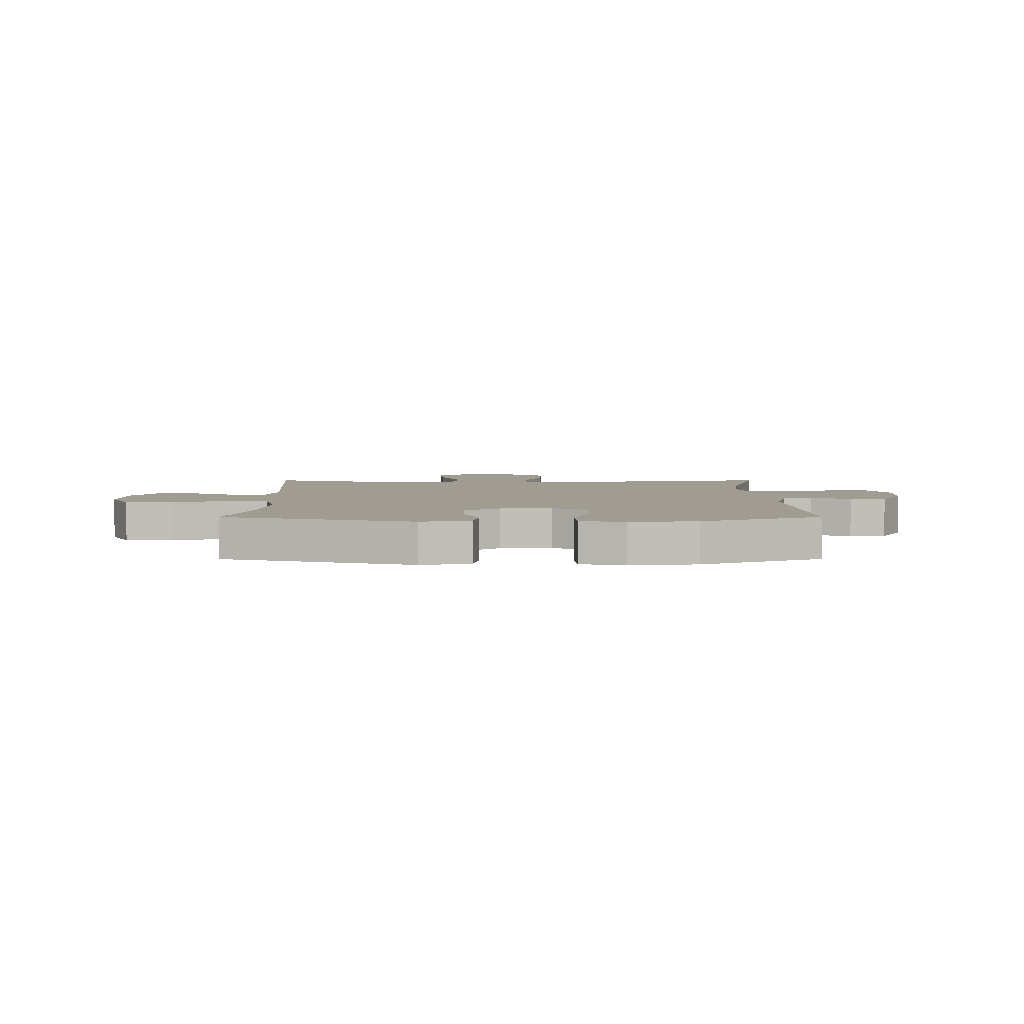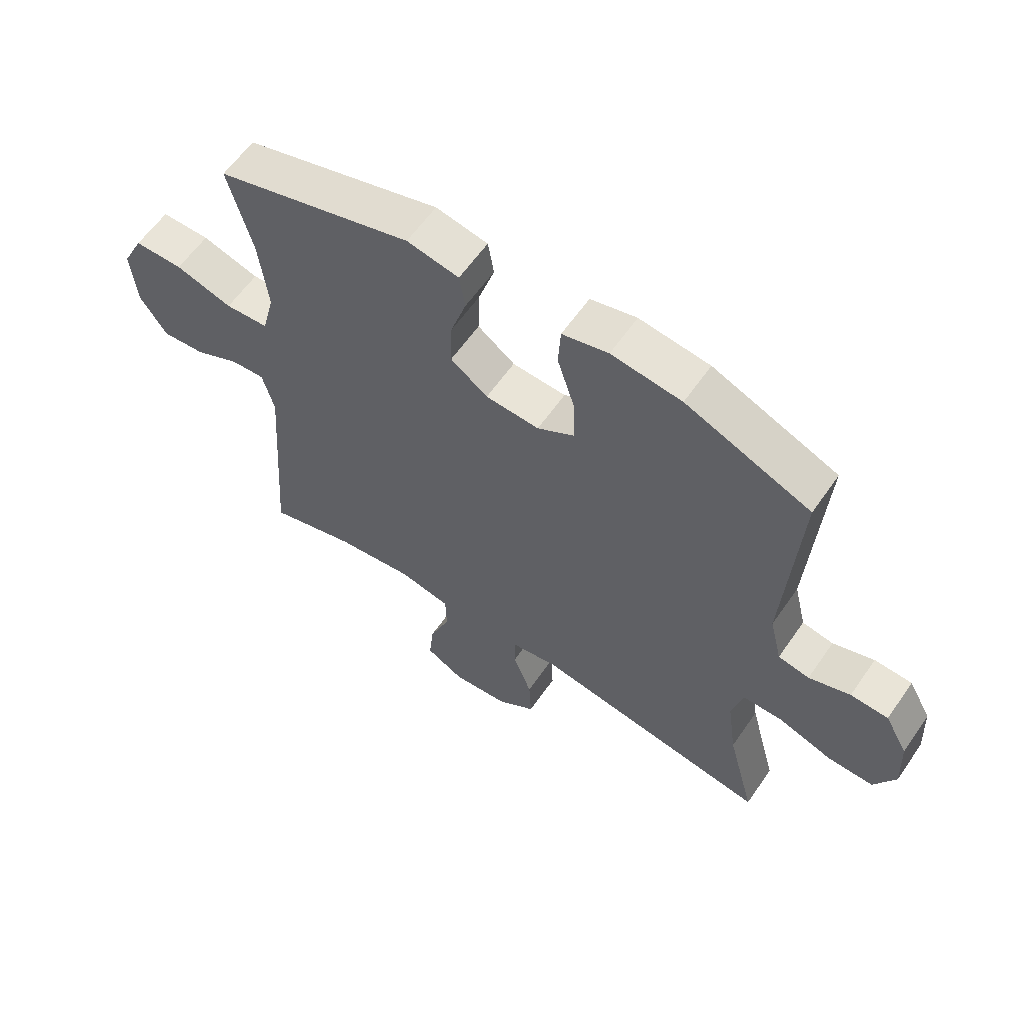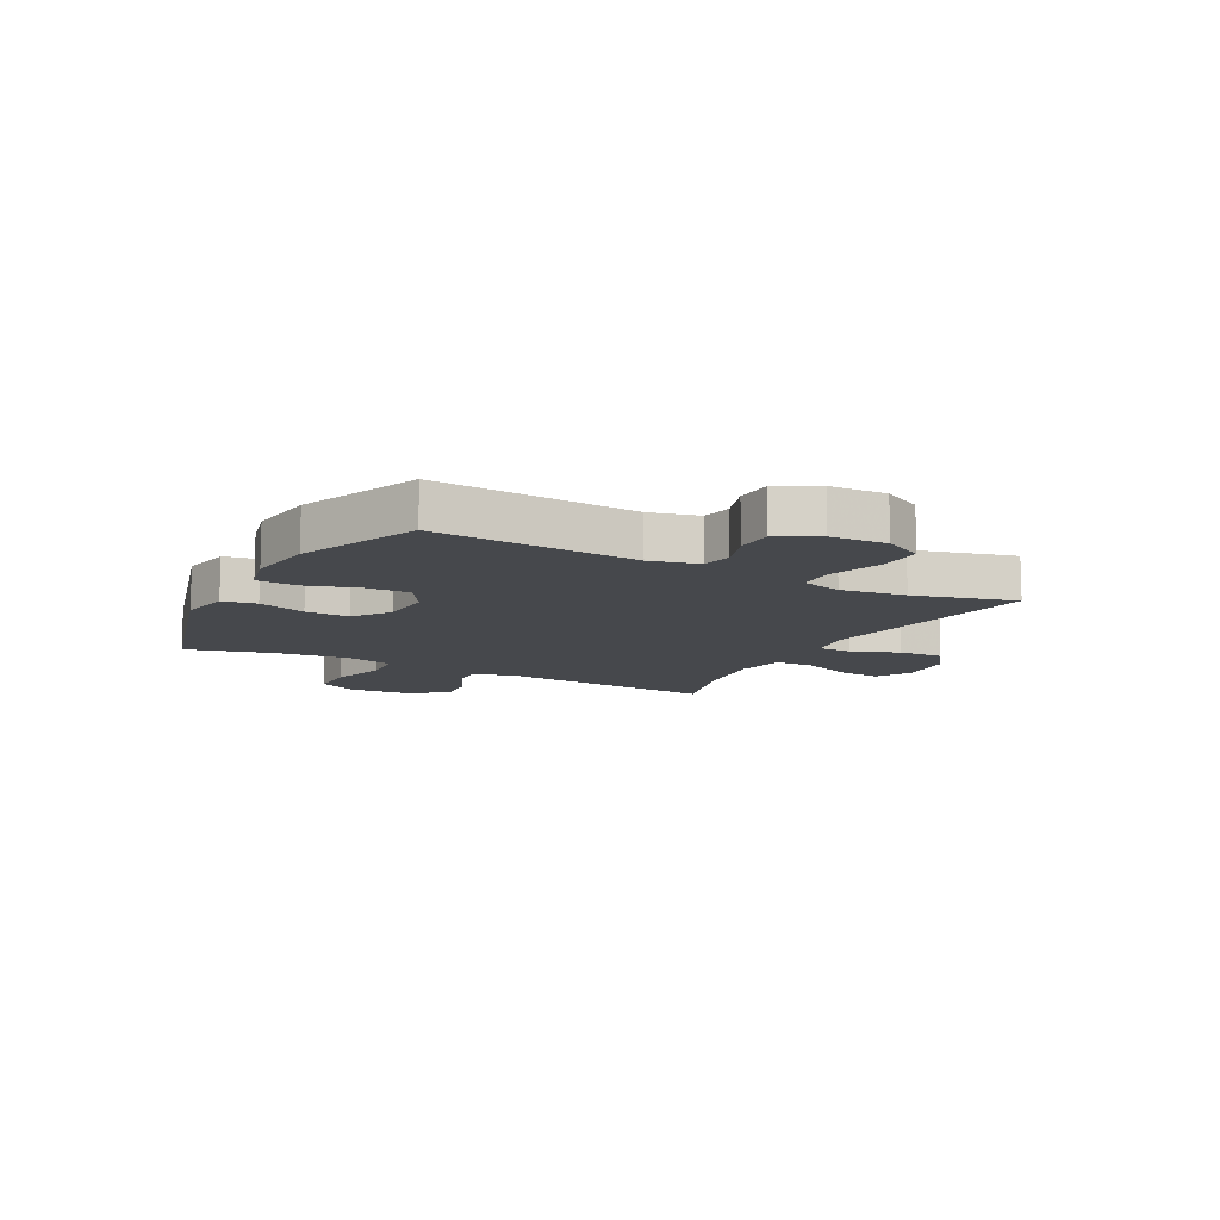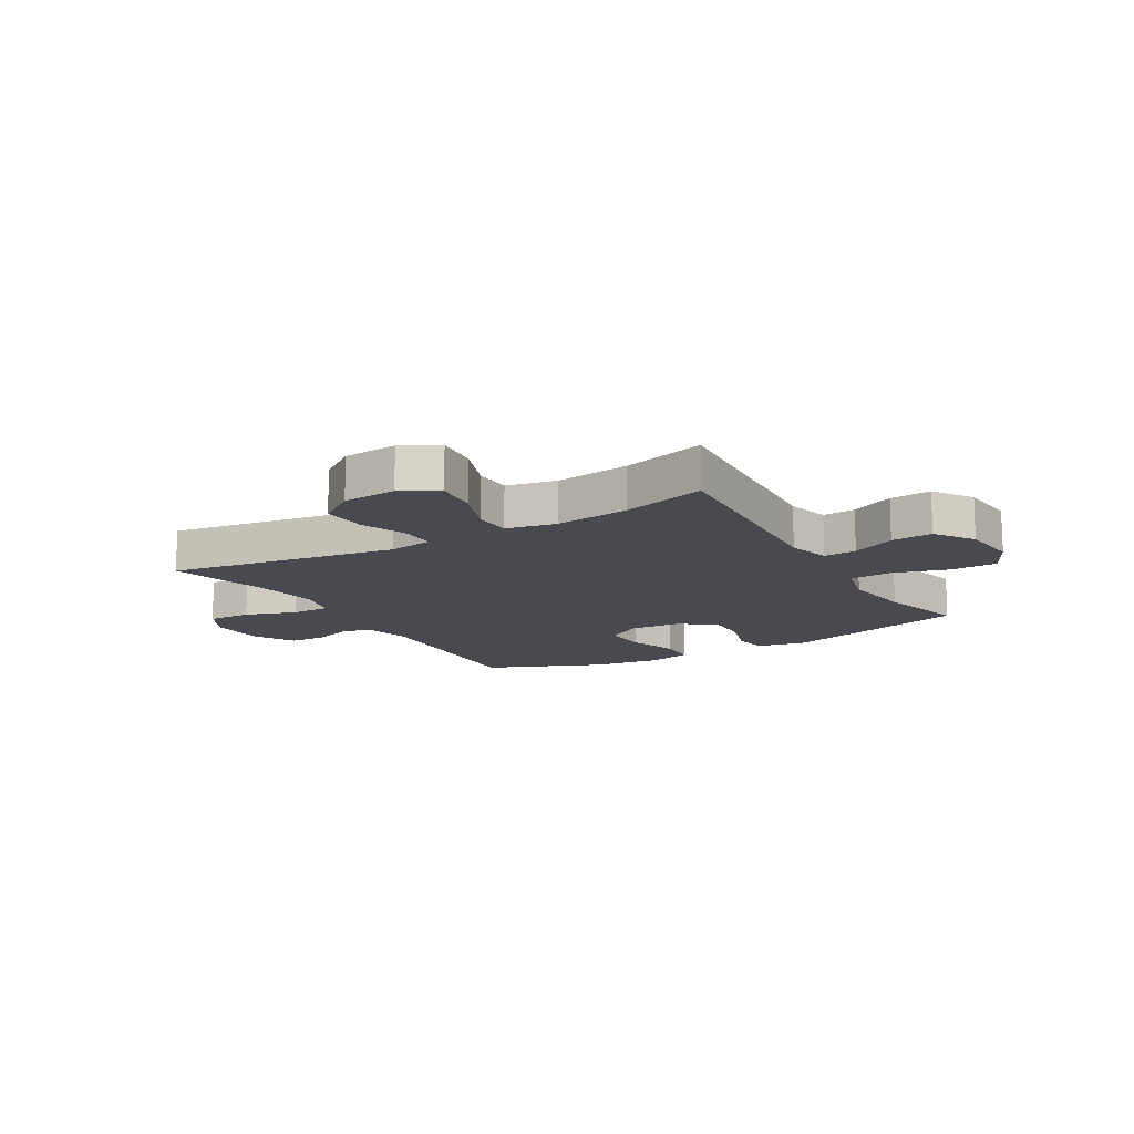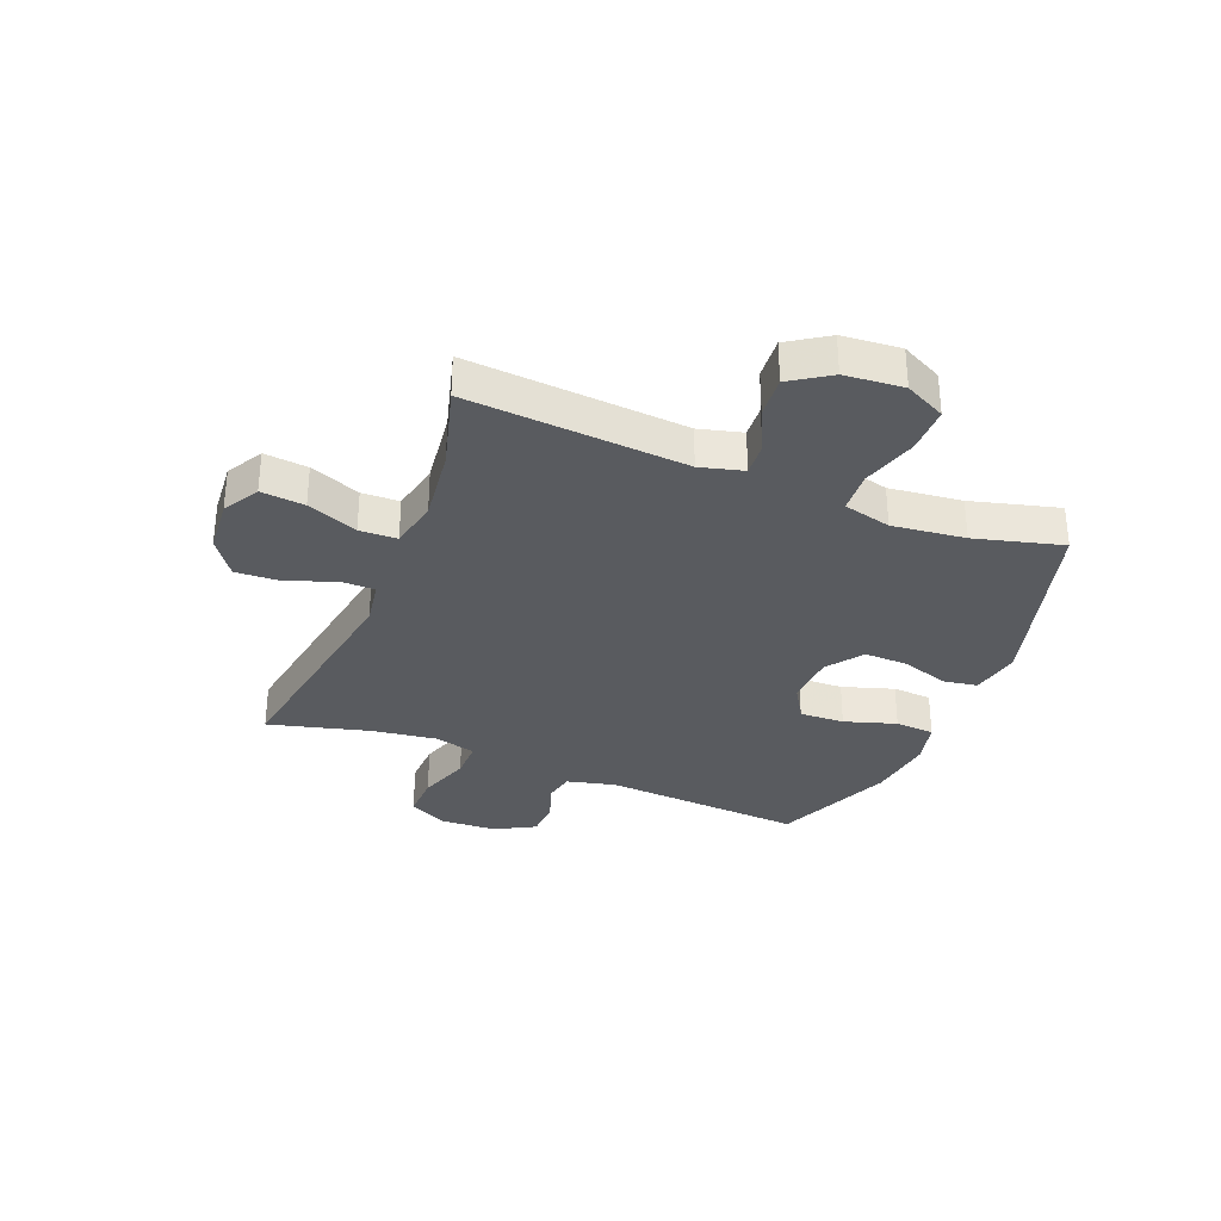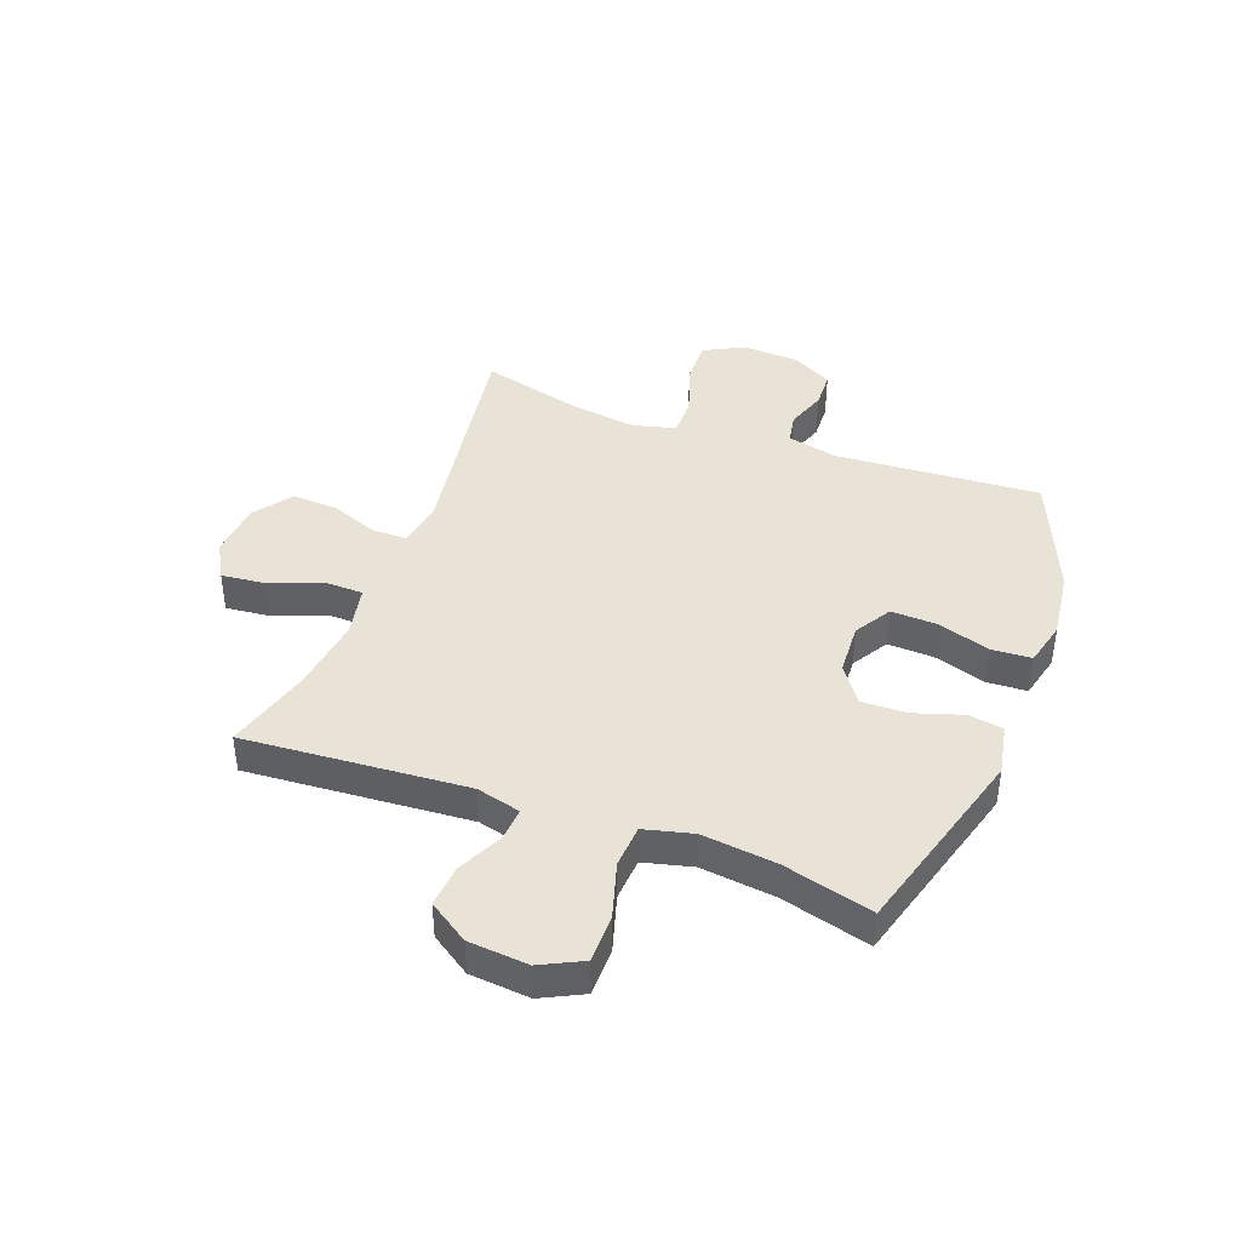
<metadata>
{"format":"obj","ext":"obj","renderer":"f3d","projection":"perspective","resolution":1024,"background":"white","views":[{"elev":4.4,"azim":-0.1,"up":"+Y"},{"elev":60.4,"azim":34.6,"up":"+Z"},{"elev":-11.3,"azim":61.9,"up":"+Y"},{"elev":-13.6,"azim":-149.5,"up":"+Y"},{"elev":-32.5,"azim":-112.0,"up":"+Y"},{"elev":41.5,"azim":-69.5,"up":"+Y"}]}
</metadata>
<code>
v 0.5 0.07 -0.5
v 0.097 0.07 -0.436
v 0.018 0.07 -0.449
v 0.017 0.07 -0.509
v 0.049 0.07 -0.593
v 0.053 0.07 -0.672
v -0.013 0.07 -0.719
v -0.109 0.07 -0.727
v -0.173 0.07 -0.691
v -0.165 0.07 -0.614
v -0.13 0.07 -0.525
v -0.132 0.07 -0.459
v -0.219 0.07 -0.441
v -0.352 0.07 -0.458
v -0.5 0.07 -0.5
v -0.472 0.07 -0.115
v -0.492 0.07 -0.039
v -0.55 0.07 -0.043
v -0.627 0.07 -0.08
v -0.7 0.07 -0.086
v -0.746 0.07 -0.017
v -0.755 0.07 0.086
v -0.719 0.07 0.158
v -0.636 0.07 0.158
v -0.539 0.07 0.129
v -0.465 0.07 0.134
v -0.444 0.07 0.218
v -0.459 0.07 0.346
v -0.5 0.07 0.5
v -0.166 0.07 0.595
v -0.078 0.07 0.578
v -0.068 0.07 0.518
v -0.095 0.07 0.434
v -0.097 0.07 0.357
v -0.034 0.07 0.311
v 0.057 0.07 0.306
v 0.12 0.07 0.344
v 0.117 0.07 0.423
v 0.088 0.07 0.514
v 0.092 0.07 0.583
v 0.17 0.07 0.602
v 0.289 0.07 0.587
v 0.5 0.07 0.5
v 0.477 0.07 0.145
v 0.498 0.07 0.059
v 0.551 0.07 0.049
v 0.621 0.07 0.073
v 0.685 0.07 0.07
v 0.724 0.07 0
v 0.729 0.07 -0.099
v 0.693 0.07 -0.168
v 0.615 0.07 -0.166
v 0.524 0.07 -0.135
v 0.456 0.07 -0.135
v 0.437 0.07 -0.208
v 0.453 0.07 -0.322
v 0.5 0 -0.5
v 0.097 0 -0.436
v 0.018 0 -0.449
v 0.017 0 -0.509
v 0.049 0 -0.593
v 0.053 0 -0.672
v -0.013 0 -0.719
v -0.109 0 -0.727
v -0.173 0 -0.691
v -0.165 0 -0.614
v -0.13 0 -0.525
v -0.132 0 -0.459
v -0.219 0 -0.441
v -0.352 0 -0.458
v -0.5 0 -0.5
v -0.472 0 -0.115
v -0.492 0 -0.039
v -0.55 0 -0.043
v -0.627 0 -0.08
v -0.7 0 -0.086
v -0.746 0 -0.017
v -0.755 0 0.086
v -0.719 0 0.158
v -0.636 0 0.158
v -0.539 0 0.129
v -0.465 0 0.134
v -0.444 0 0.218
v -0.459 0 0.346
v -0.5 0 0.5
v -0.166 0 0.595
v -0.078 0 0.578
v -0.068 0 0.518
v -0.095 0 0.434
v -0.097 0 0.357
v -0.034 0 0.311
v 0.057 0 0.306
v 0.12 0 0.344
v 0.117 0 0.423
v 0.088 0 0.514
v 0.092 0 0.583
v 0.17 0 0.602
v 0.289 0 0.587
v 0.5 0 0.5
v 0.477 0 0.145
v 0.498 0 0.059
v 0.551 0 0.049
v 0.621 0 0.073
v 0.685 0 0.07
v 0.724 0 0
v 0.729 0 -0.099
v 0.693 0 -0.168
v 0.615 0 -0.166
v 0.524 0 -0.135
v 0.456 0 -0.135
v 0.437 0 -0.208
v 0.453 0 -0.322
f 50 51 52 53
f 50 53 54
f 49 50 54
f 46 47 48 49
f 45 46 49 54
f 44 45 54 55
f 42 43 44 55
f 38 39 40 41
f 37 38 41 42
f 30 31 32 33
f 28 29 30 33
f 27 28 33 34
f 26 27 34 35
f 22 23 24 25
f 22 25 26
f 21 22 26
f 18 19 20 21
f 17 18 21 26
f 16 17 26 35
f 14 15 16 35
f 8 9 10 11
f 8 11 12
f 7 8 12
f 4 5 6 7
f 3 4 7 12
f 2 3 12 13
f 56 1 2
f 37 42 55 56
f 36 37 56 2
f 13 14 35 36
f 2 13 36
f 109 108 107 106
f 110 109 106
f 110 106 105
f 105 104 103 102
f 110 105 102 101
f 111 110 101 100
f 111 100 99 98
f 97 96 95 94
f 98 97 94 93
f 89 88 87 86
f 89 86 85 84
f 90 89 84 83
f 91 90 83 82
f 81 80 79 78
f 82 81 78
f 82 78 77
f 77 76 75 74
f 82 77 74 73
f 91 82 73 72
f 91 72 71 70
f 67 66 65 64
f 68 67 64
f 68 64 63
f 63 62 61 60
f 68 63 60 59
f 69 68 59 58
f 58 57 112
f 112 111 98 93
f 58 112 93 92
f 92 91 70 69
f 92 69 58
f 1 57 58 2
f 2 58 59 3
f 3 59 60 4
f 4 60 61 5
f 5 61 62 6
f 6 62 63 7
f 7 63 64 8
f 8 64 65 9
f 9 65 66 10
f 10 66 67 11
f 11 67 68 12
f 12 68 69 13
f 13 69 70 14
f 14 70 71 15
f 15 71 72 16
f 16 72 73 17
f 17 73 74 18
f 18 74 75 19
f 19 75 76 20
f 20 76 77 21
f 21 77 78 22
f 22 78 79 23
f 23 79 80 24
f 24 80 81 25
f 25 81 82 26
f 26 82 83 27
f 27 83 84 28
f 28 84 85 29
f 29 85 86 30
f 30 86 87 31
f 31 87 88 32
f 32 88 89 33
f 33 89 90 34
f 34 90 91 35
f 35 91 92 36
f 36 92 93 37
f 37 93 94 38
f 38 94 95 39
f 39 95 96 40
f 40 96 97 41
f 41 97 98 42
f 42 98 99 43
f 43 99 100 44
f 44 100 101 45
f 45 101 102 46
f 46 102 103 47
f 47 103 104 48
f 48 104 105 49
f 49 105 106 50
f 50 106 107 51
f 51 107 108 52
f 52 108 109 53
f 53 109 110 54
f 54 110 111 55
f 55 111 112 56
f 56 112 57 1

</code>
